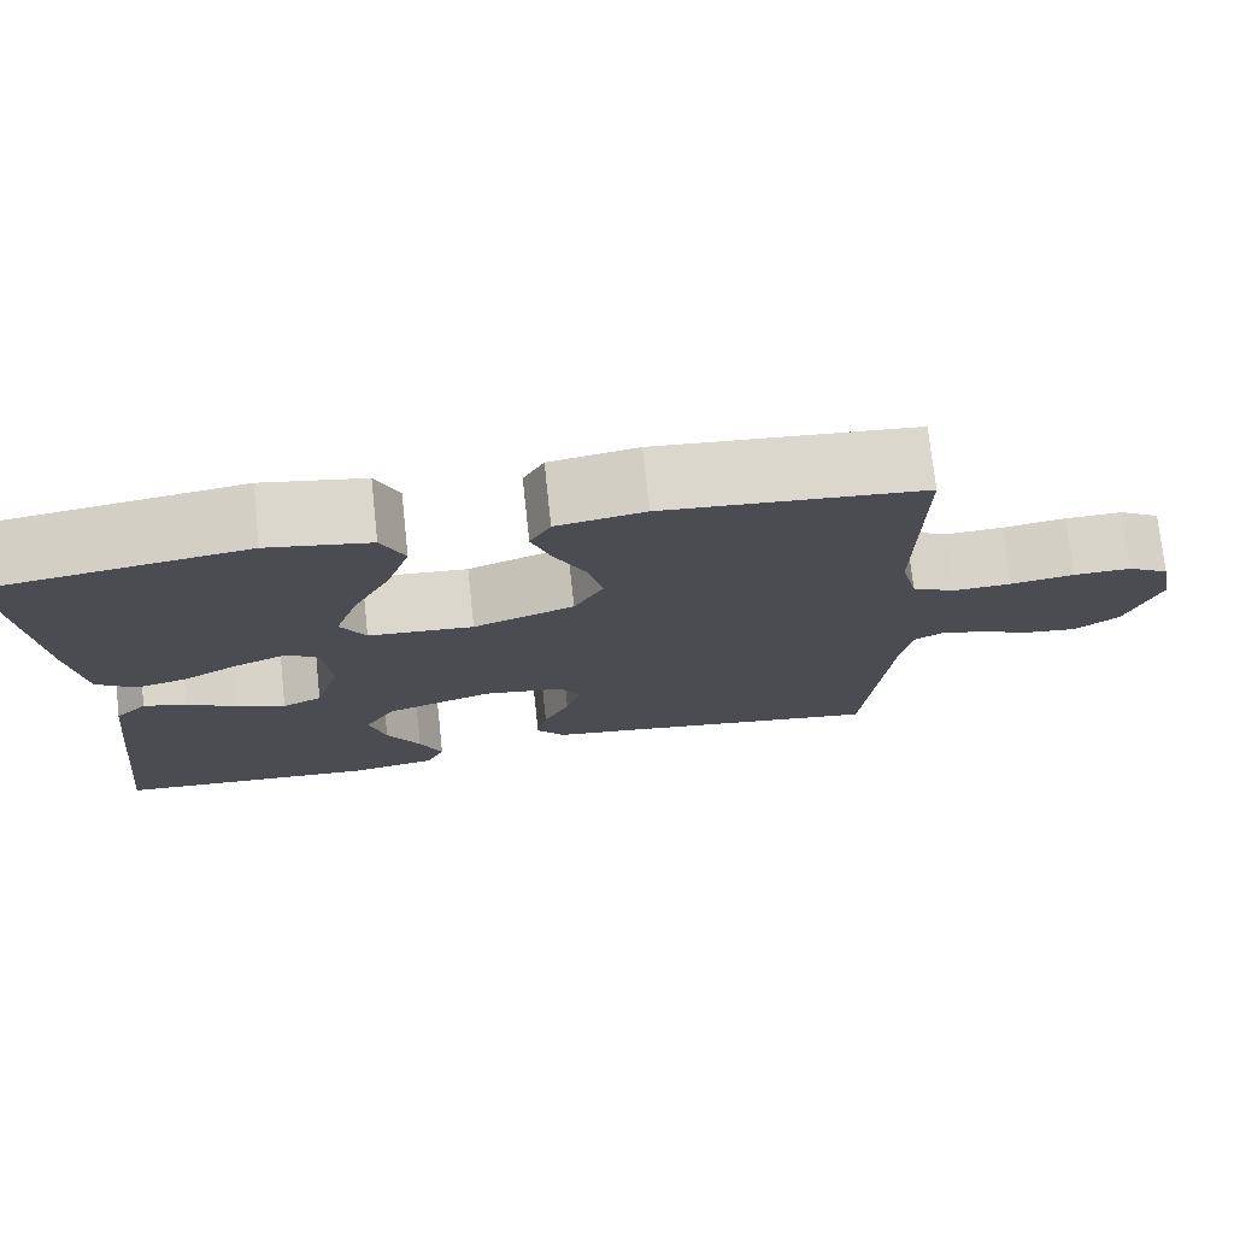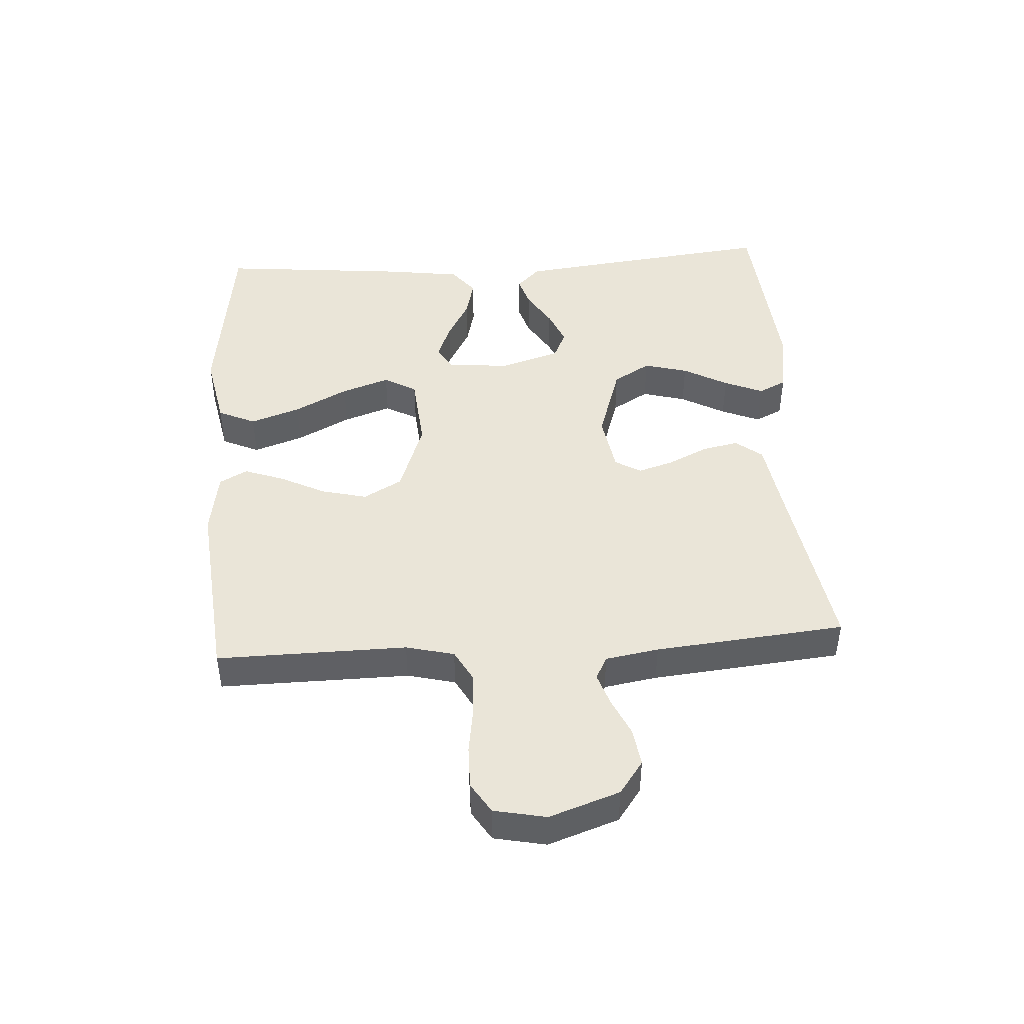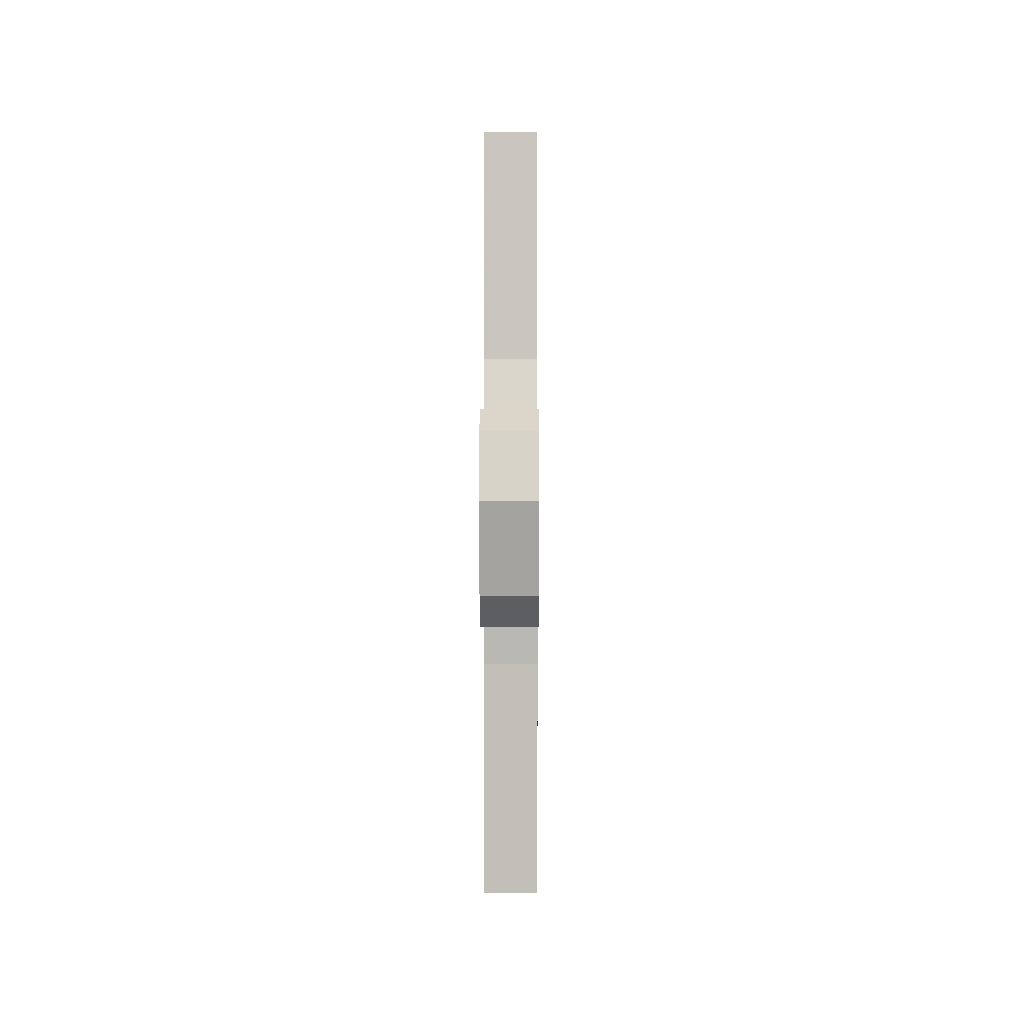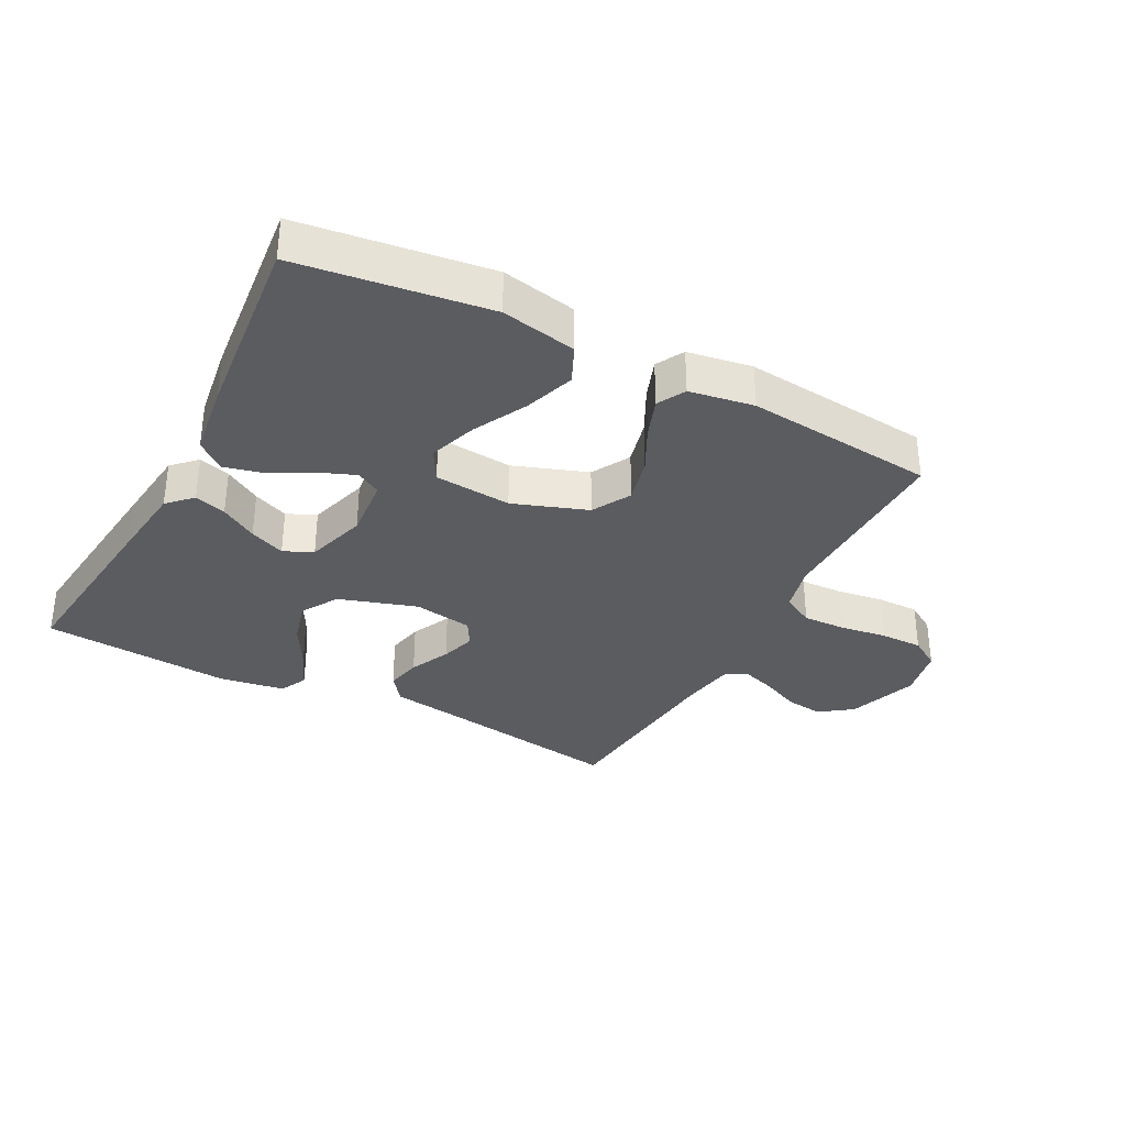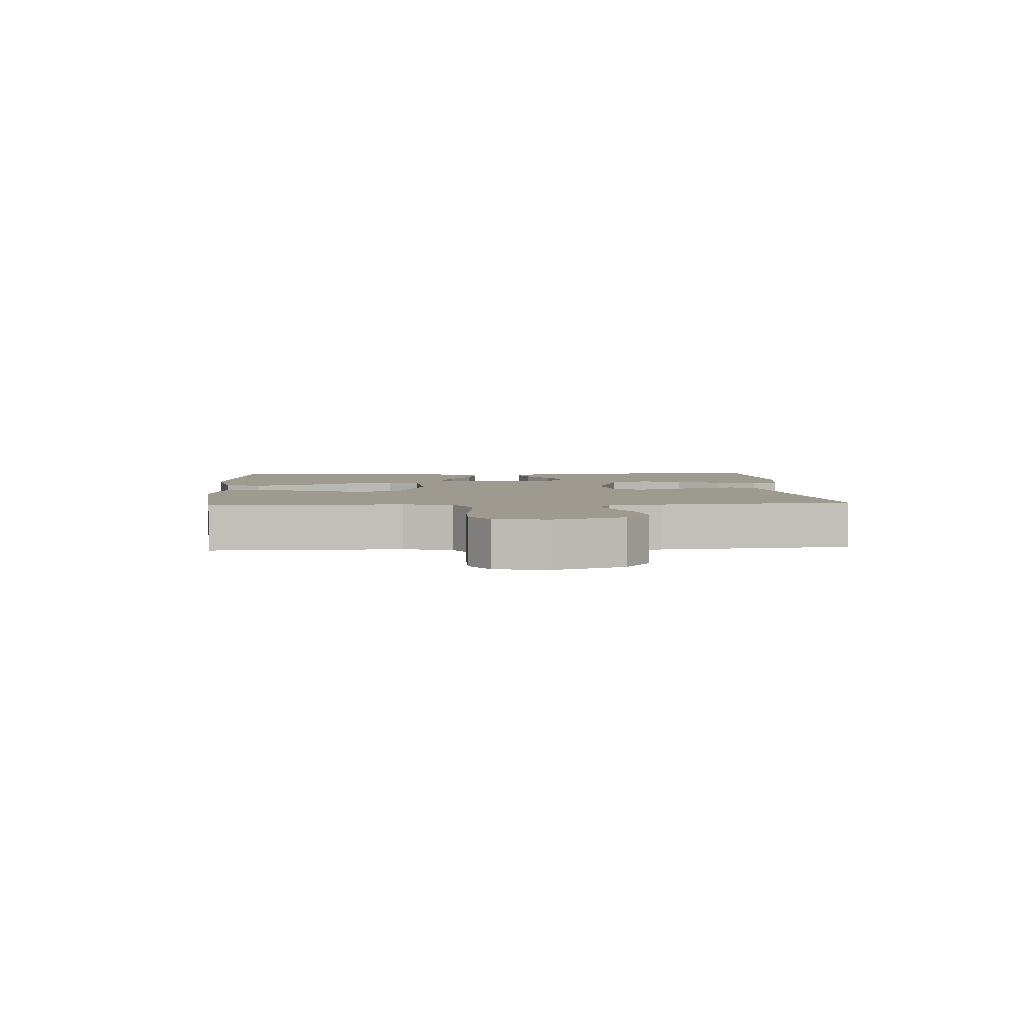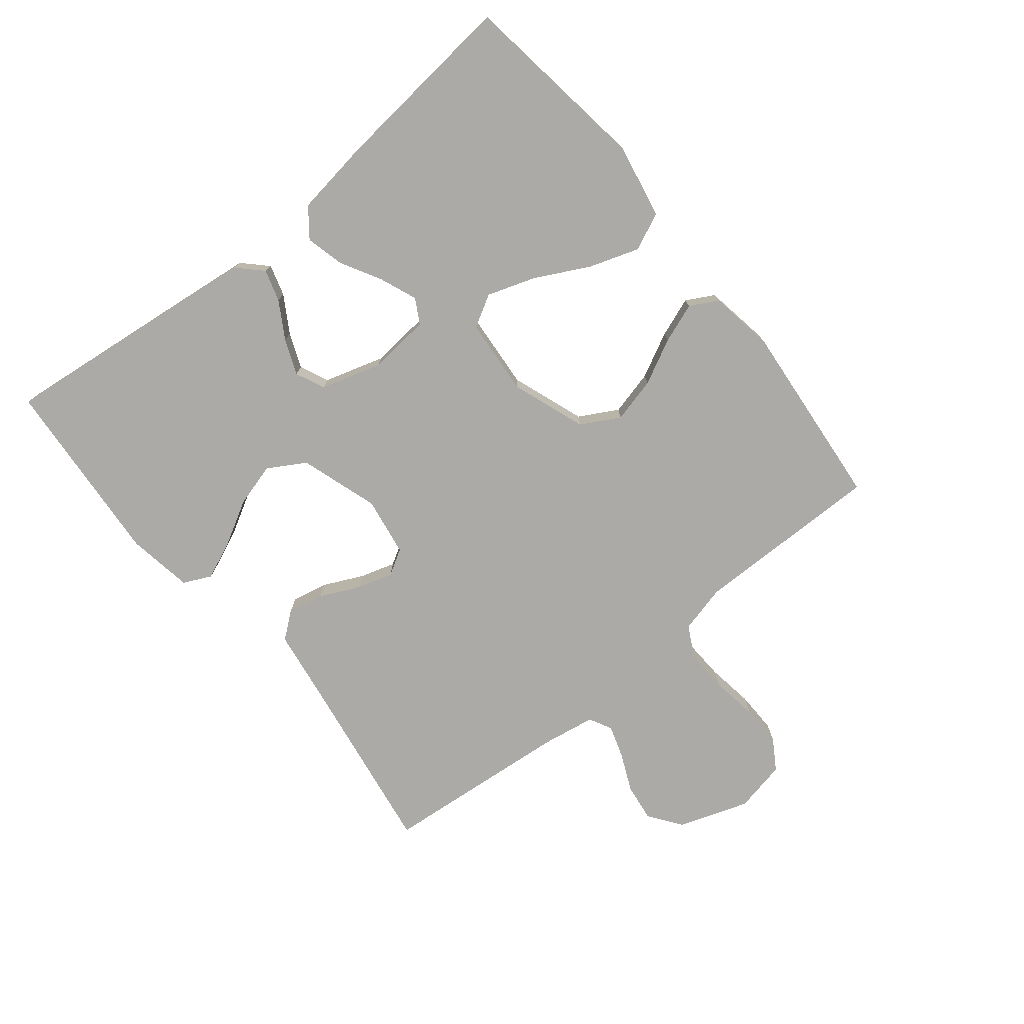
<metadata>
{"format":"obj","ext":"obj","renderer":"f3d","projection":"perspective","resolution":1024,"background":"white","views":[{"elev":74.5,"azim":-6.2,"up":"+Z"},{"elev":45.2,"azim":86.2,"up":"+Y"},{"elev":-1.9,"azim":90.3,"up":"+Z"},{"elev":-33.8,"azim":-27.8,"up":"+Y"},{"elev":3.9,"azim":86.2,"up":"+Y"},{"elev":-76.1,"azim":-51.0,"up":"+Y"}]}
</metadata>
<code>
v -0.5 0.07 0.5
v -0.2 0.07 0.541
v -0.081 0.07 0.518
v -0.054 0.07 0.459
v -0.081 0.07 0.38
v -0.125 0.07 0.295
v -0.151 0.07 0.219
v -0.122 0.07 0.168
v 0 0.07 0.158
v 0.117 0.07 0.2
v 0.151 0.07 0.261
v 0.133 0.07 0.333
v 0.097 0.07 0.404
v 0.074 0.07 0.467
v 0.098 0.07 0.511
v 0.2 0.07 0.528
v 0.5 0.07 0.5
v 0.497 0.07 0.2
v 0.516 0.07 0.124
v 0.566 0.07 0.097
v 0.634 0.07 0.1
v 0.708 0.07 0.111
v 0.775 0.07 0.112
v 0.823 0.07 0.082
v 0.84 0.07 0
v 0.802 0.07 -0.111
v 0.75 0.07 -0.149
v 0.69 0.07 -0.141
v 0.63 0.07 -0.114
v 0.578 0.07 -0.097
v 0.542 0.07 -0.116
v 0.528 0.07 -0.2
v 0.5 0.07 -0.5
v 0.2 0.07 -0.453
v 0.092 0.07 -0.437
v 0.059 0.07 -0.395
v 0.071 0.07 -0.338
v 0.101 0.07 -0.275
v 0.118 0.07 -0.219
v 0.094 0.07 -0.178
v 0 0.07 -0.163
v -0.124 0.07 -0.203
v -0.159 0.07 -0.262
v -0.14 0.07 -0.331
v -0.101 0.07 -0.401
v -0.075 0.07 -0.462
v -0.096 0.07 -0.506
v -0.2 0.07 -0.523
v -0.5 0.07 -0.5
v -0.466 0.07 -0.2
v -0.452 0.07 -0.081
v -0.415 0.07 -0.044
v -0.365 0.07 -0.059
v -0.307 0.07 -0.094
v -0.251 0.07 -0.117
v -0.205 0.07 -0.096
v -0.176 0.07 0
v -0.185 0.07 0.098
v -0.224 0.07 0.12
v -0.282 0.07 0.097
v -0.347 0.07 0.061
v -0.408 0.07 0.046
v -0.453 0.07 0.081
v -0.47 0.07 0.2
v -0.5 0 0.5
v -0.2 0 0.541
v -0.081 0 0.518
v -0.054 0 0.459
v -0.081 0 0.38
v -0.125 0 0.295
v -0.151 0 0.219
v -0.122 0 0.168
v 0 0 0.158
v 0.117 0 0.2
v 0.151 0 0.261
v 0.133 0 0.333
v 0.097 0 0.404
v 0.074 0 0.467
v 0.098 0 0.511
v 0.2 0 0.528
v 0.5 0 0.5
v 0.497 0 0.2
v 0.516 0 0.124
v 0.566 0 0.097
v 0.634 0 0.1
v 0.708 0 0.111
v 0.775 0 0.112
v 0.823 0 0.082
v 0.84 0 0
v 0.802 0 -0.111
v 0.75 0 -0.149
v 0.69 0 -0.141
v 0.63 0 -0.114
v 0.578 0 -0.097
v 0.542 0 -0.116
v 0.528 0 -0.2
v 0.5 0 -0.5
v 0.2 0 -0.453
v 0.092 0 -0.437
v 0.059 0 -0.395
v 0.071 0 -0.338
v 0.101 0 -0.275
v 0.118 0 -0.219
v 0.094 0 -0.178
v 0 0 -0.163
v -0.124 0 -0.203
v -0.159 0 -0.262
v -0.14 0 -0.331
v -0.101 0 -0.401
v -0.075 0 -0.462
v -0.096 0 -0.506
v -0.2 0 -0.523
v -0.5 0 -0.5
v -0.466 0 -0.2
v -0.452 0 -0.081
v -0.415 0 -0.044
v -0.365 0 -0.059
v -0.307 0 -0.094
v -0.251 0 -0.117
v -0.205 0 -0.096
v -0.176 0 0
v -0.185 0 0.098
v -0.224 0 0.12
v -0.282 0 0.097
v -0.347 0 0.061
v -0.408 0 0.046
v -0.453 0 0.081
v -0.47 0 0.2
f 60 61 62 63
f 59 60 63 64
f 51 52 53 54
f 51 54 55
f 50 51 55
f 49 50 55
f 48 49 55 56
f 44 45 46 47
f 43 44 47 48
f 35 36 37 38
f 34 35 38 39
f 32 33 34 39
f 31 32 39 40
f 26 27 28 29
f 26 29 30
f 25 26 30
f 24 25 30
f 21 22 23 24
f 20 21 24 30
f 19 20 30 31
f 15 16 17 18
f 12 13 14 15
f 11 12 15 18
f 10 11 18 19
f 3 4 5 6
f 3 6 7
f 2 3 7
f 59 64 1 2
f 58 59 2 7
f 57 58 7 8
f 43 48 56 57
f 42 43 57 8
f 41 42 8 9
f 19 31 40 41
f 9 10 19 41
f 127 126 125 124
f 128 127 124 123
f 118 117 116 115
f 119 118 115
f 119 115 114
f 119 114 113
f 120 119 113 112
f 111 110 109 108
f 112 111 108 107
f 102 101 100 99
f 103 102 99 98
f 103 98 97 96
f 104 103 96 95
f 93 92 91 90
f 94 93 90
f 94 90 89
f 94 89 88
f 88 87 86 85
f 94 88 85 84
f 95 94 84 83
f 82 81 80 79
f 79 78 77 76
f 82 79 76 75
f 83 82 75 74
f 70 69 68 67
f 71 70 67
f 71 67 66
f 66 65 128 123
f 71 66 123 122
f 72 71 122 121
f 121 120 112 107
f 72 121 107 106
f 73 72 106 105
f 105 104 95 83
f 105 83 74 73
f 1 65 66 2
f 2 66 67 3
f 3 67 68 4
f 4 68 69 5
f 5 69 70 6
f 6 70 71 7
f 7 71 72 8
f 8 72 73 9
f 9 73 74 10
f 10 74 75 11
f 11 75 76 12
f 12 76 77 13
f 13 77 78 14
f 14 78 79 15
f 15 79 80 16
f 16 80 81 17
f 17 81 82 18
f 18 82 83 19
f 19 83 84 20
f 20 84 85 21
f 21 85 86 22
f 22 86 87 23
f 23 87 88 24
f 24 88 89 25
f 25 89 90 26
f 26 90 91 27
f 27 91 92 28
f 28 92 93 29
f 29 93 94 30
f 30 94 95 31
f 31 95 96 32
f 32 96 97 33
f 33 97 98 34
f 34 98 99 35
f 35 99 100 36
f 36 100 101 37
f 37 101 102 38
f 38 102 103 39
f 39 103 104 40
f 40 104 105 41
f 41 105 106 42
f 42 106 107 43
f 43 107 108 44
f 44 108 109 45
f 45 109 110 46
f 46 110 111 47
f 47 111 112 48
f 48 112 113 49
f 49 113 114 50
f 50 114 115 51
f 51 115 116 52
f 52 116 117 53
f 53 117 118 54
f 54 118 119 55
f 55 119 120 56
f 56 120 121 57
f 57 121 122 58
f 58 122 123 59
f 59 123 124 60
f 60 124 125 61
f 61 125 126 62
f 62 126 127 63
f 63 127 128 64
f 64 128 65 1

</code>
